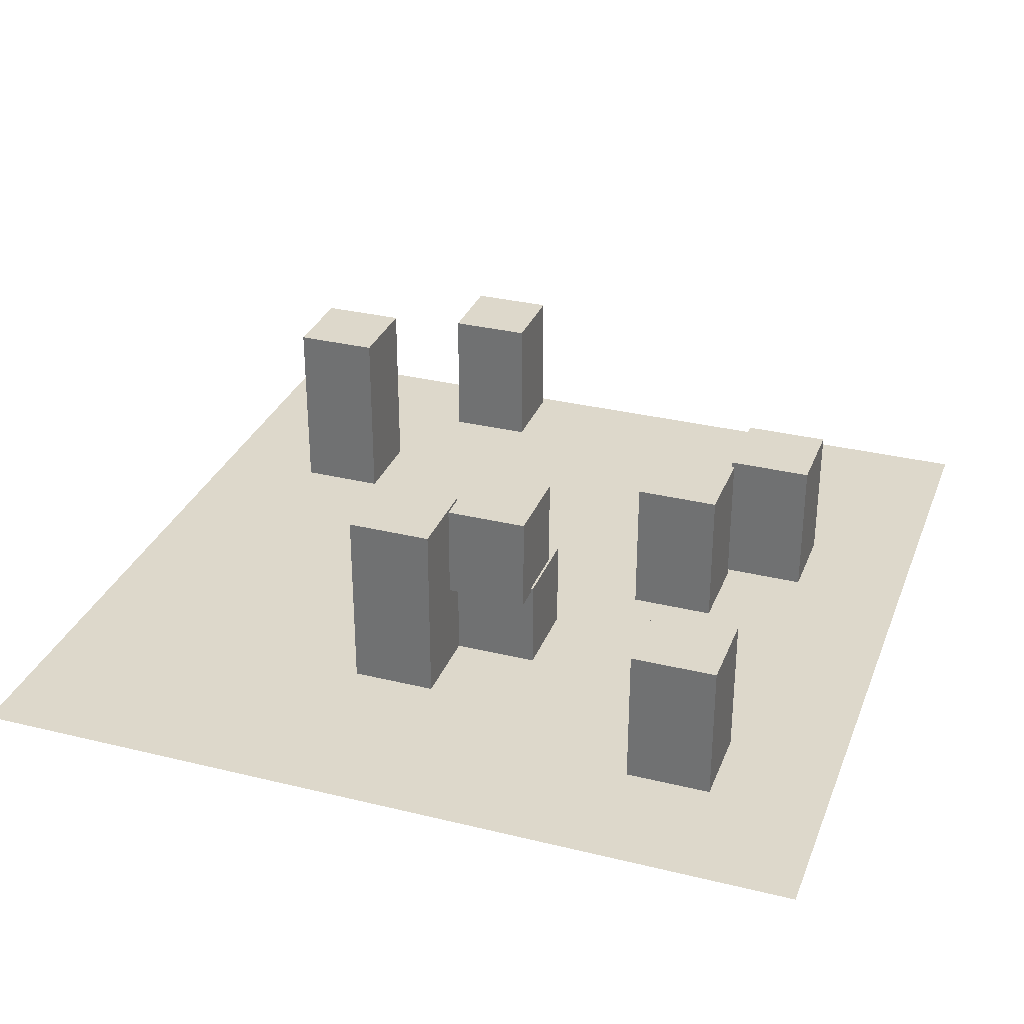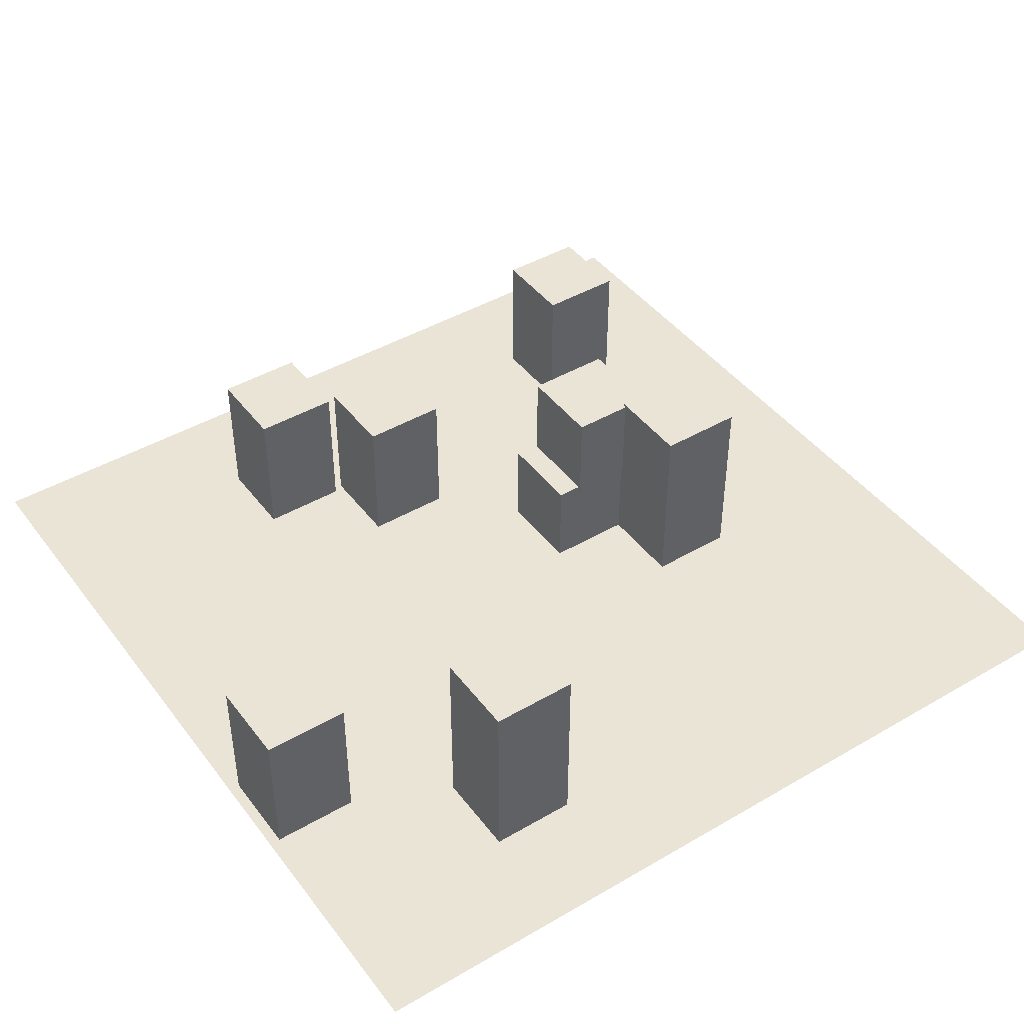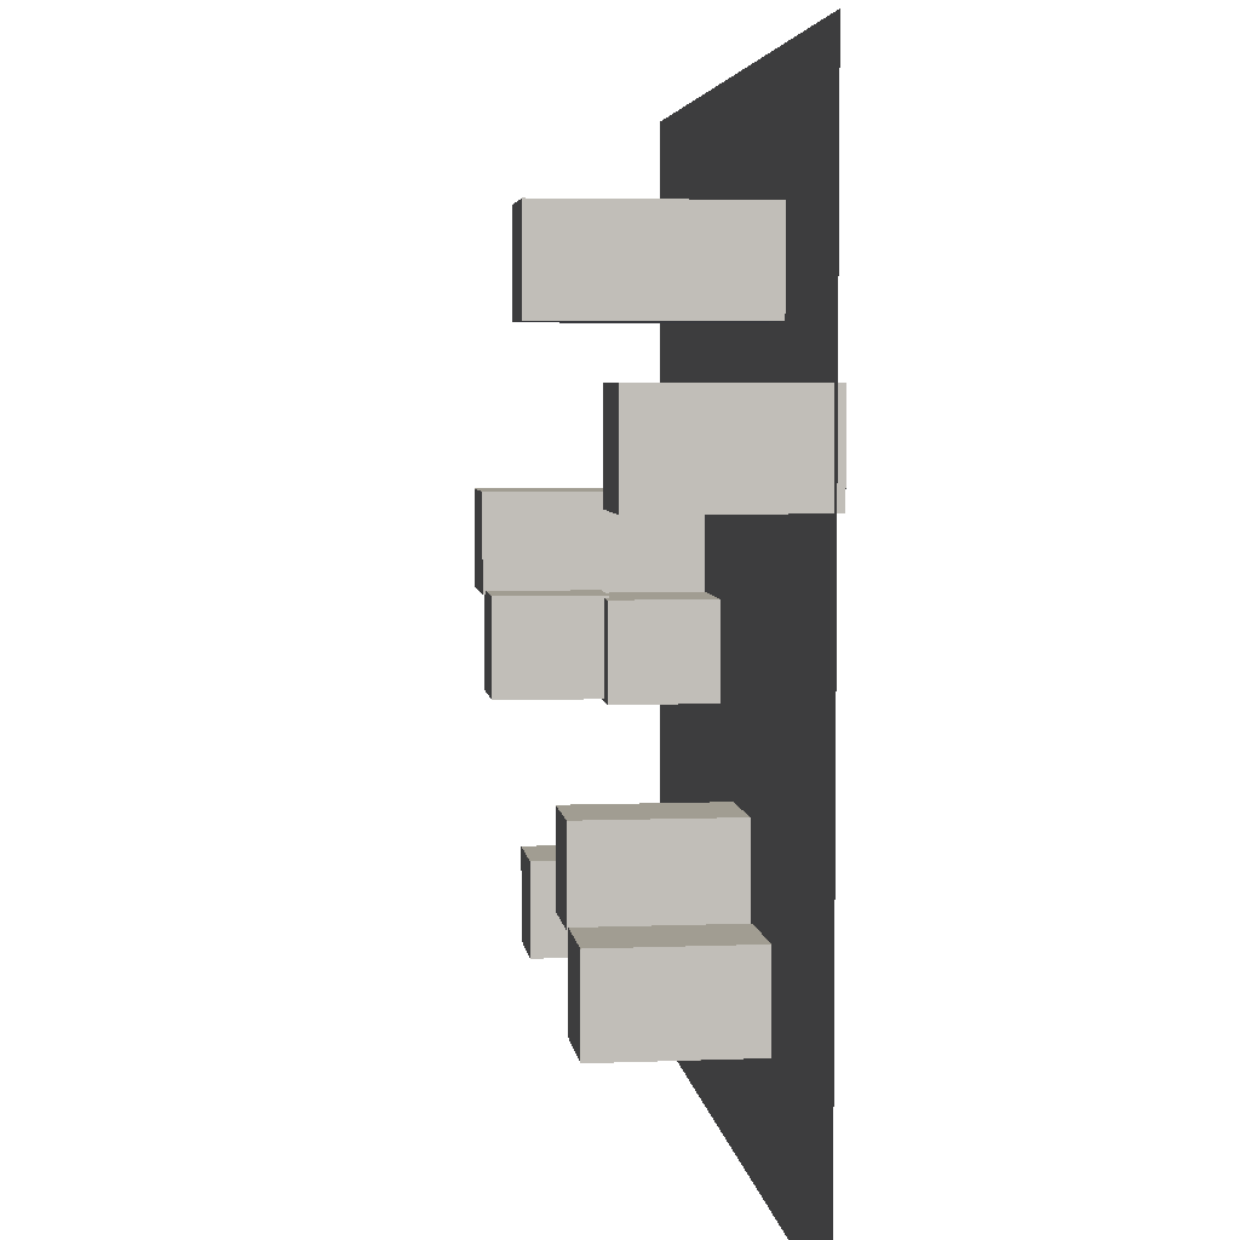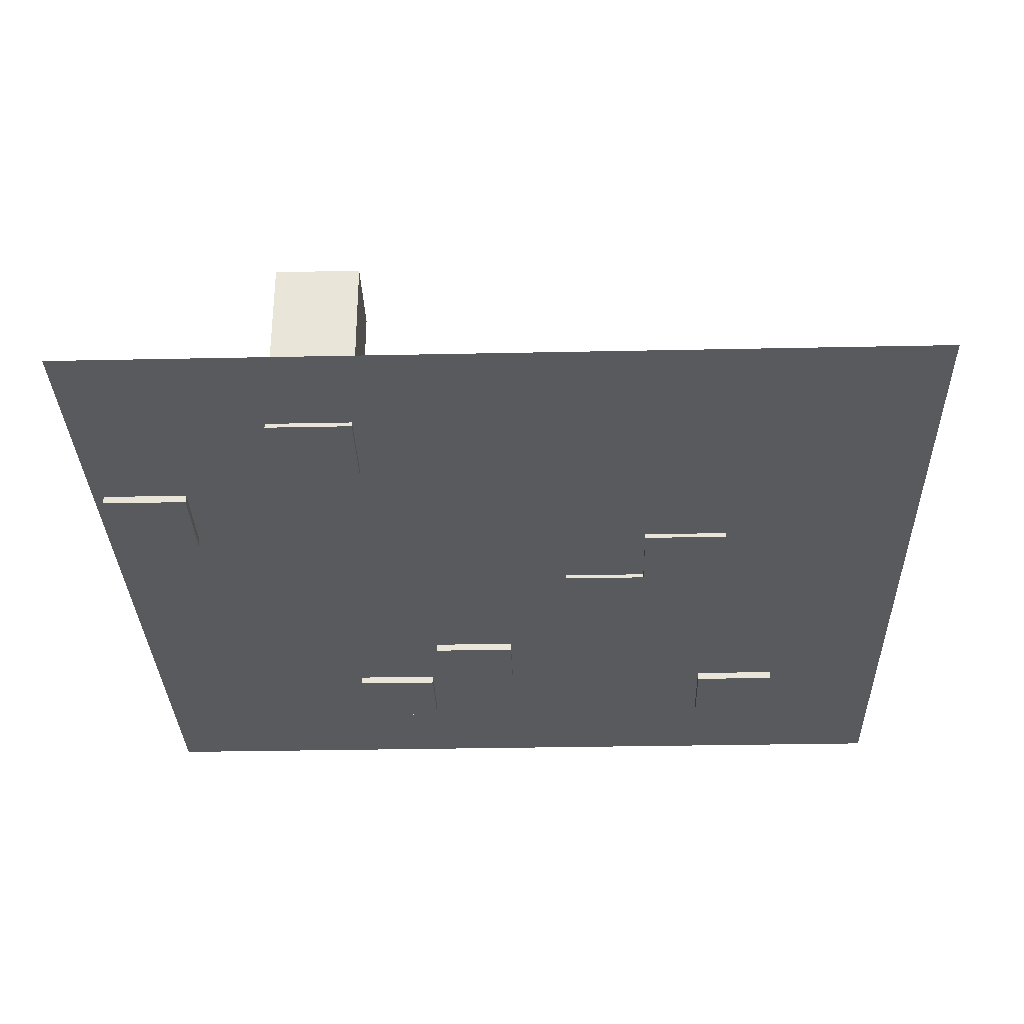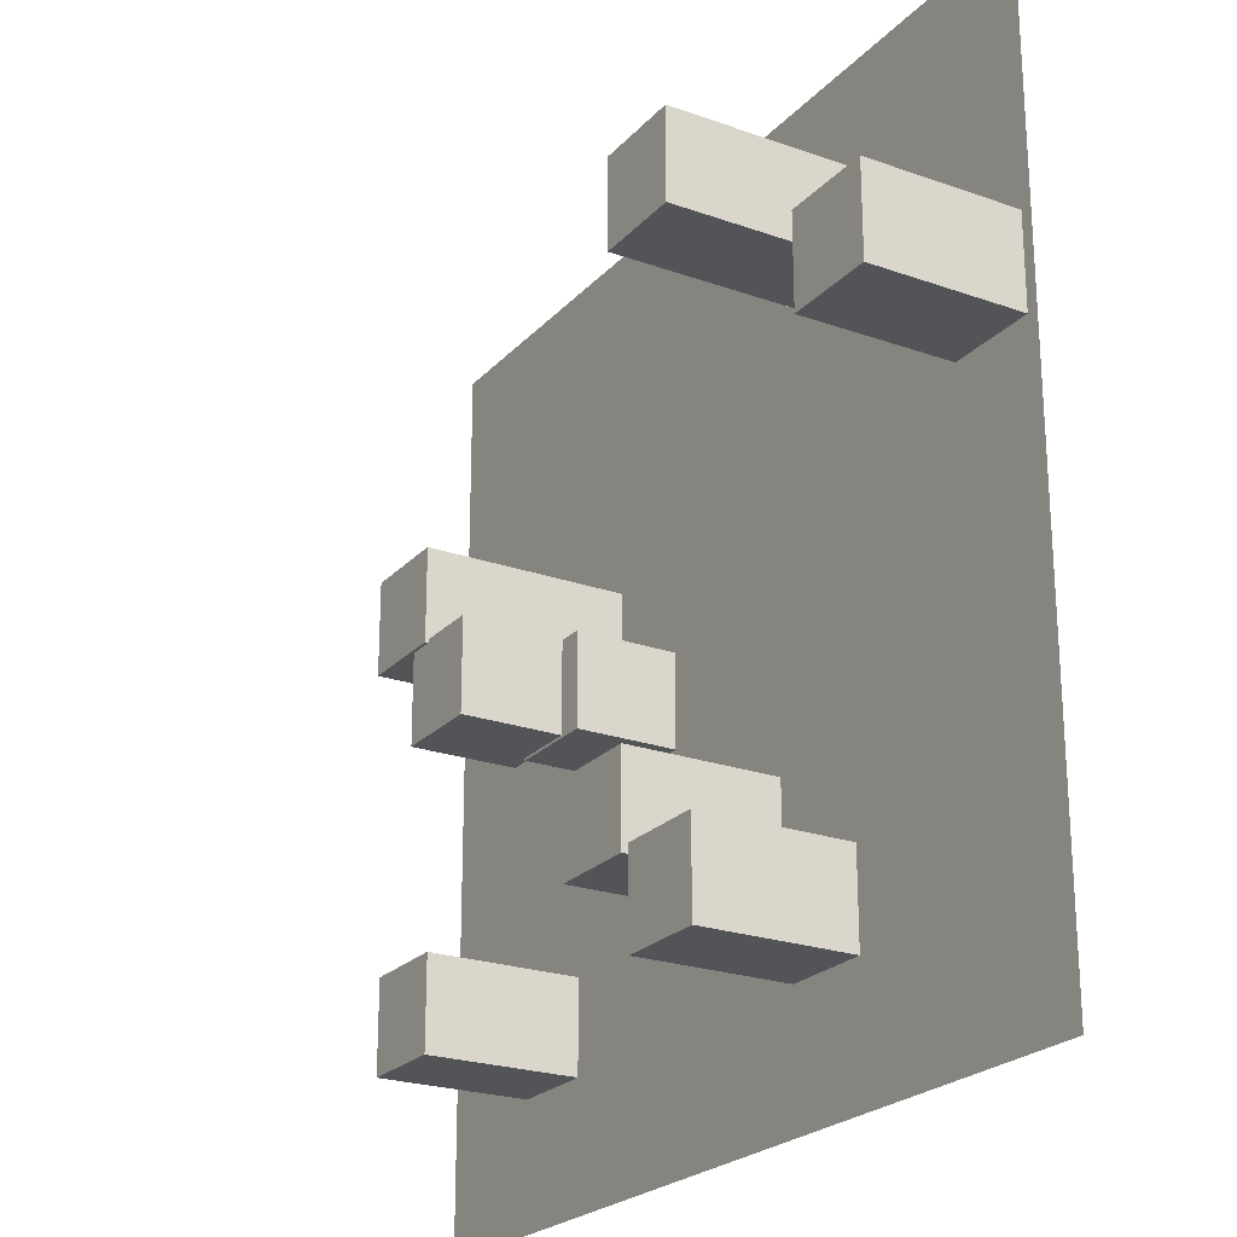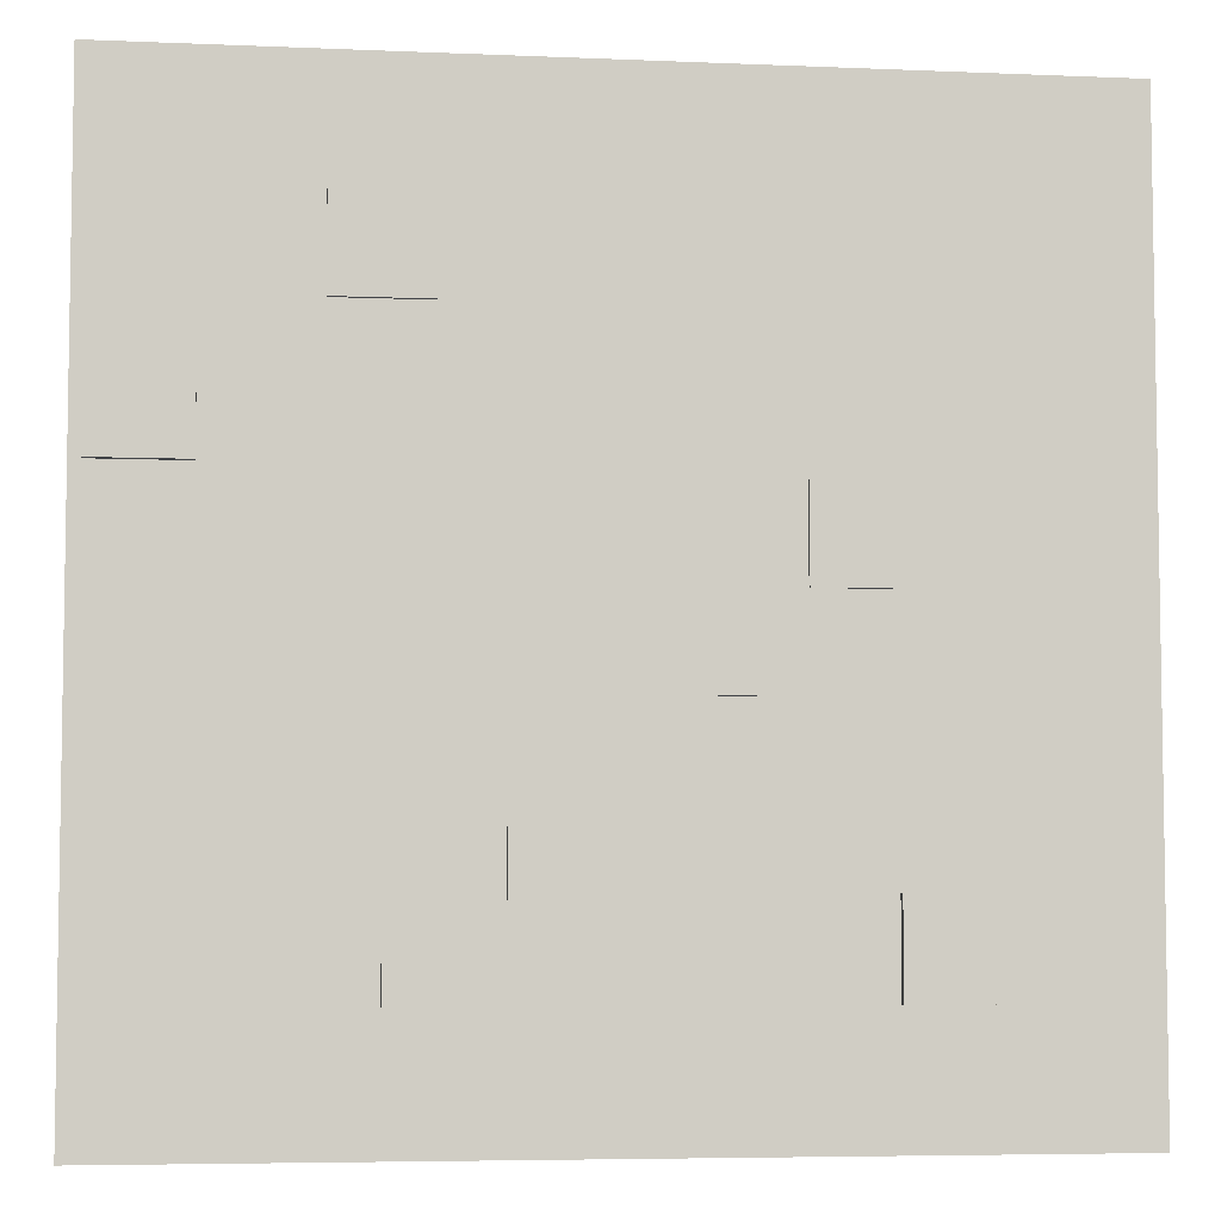
<metadata>
{"format":"obj","ext":"obj","renderer":"f3d","projection":"perspective","resolution":1024,"background":"white","views":[{"elev":31.3,"azim":109.2,"up":"+Y"},{"elev":43.8,"azim":-34.4,"up":"+Y"},{"elev":4.6,"azim":-97.0,"up":"+Z"},{"elev":-31.7,"azim":1.7,"up":"+Y"},{"elev":-23.3,"azim":-120.9,"up":"+Z"},{"elev":-5.6,"azim":-7.4,"up":"+Z"}]}
</metadata>
<code>
o Plane
v -10 0 10
v 10 0 10
v -10 0 -10
v 10 0 -10
f 2 3 1
f 2 4 3
o Cube
v -5.446 -0.1048 7.411
v -5.446 4.392 7.411
v -5.446 -0.1048 5.411
v -5.446 4.392 5.411
v -3.446 -0.1048 7.411
v -3.446 4.392 7.411
v -3.446 -0.1048 5.411
v -3.446 4.392 5.411
f 6 7 5
f 8 11 7
f 12 9 11
f 10 5 9
f 11 5 7
f 8 10 12
f 6 8 7
f 8 12 11
f 12 10 9
f 10 6 5
f 11 9 5
f 8 6 10
o Cube.001
v -5.446 -0.1048 7.411
v -5.446 4.392 7.411
v -5.446 -0.1048 5.411
v -5.446 4.392 5.411
v -3.446 -0.1048 7.411
v -3.446 4.392 7.411
v -3.446 -0.1048 5.411
v -3.446 4.392 5.411
f 14 15 13
f 16 19 15
f 20 17 19
f 18 13 17
f 19 13 15
f 16 18 20
f 14 16 15
f 16 20 19
f 20 18 17
f 18 14 13
f 19 17 13
f 16 14 18
o Cube.002
v 1.398 -0.09134 0.2647
v 1.398 2.171 0.2647
v 1.398 -0.09134 -1.735
v 1.398 2.171 -1.735
v 3.398 -0.09134 0.2647
v 3.398 2.171 0.2647
v 3.398 -0.09134 -1.735
v 3.398 2.171 -1.735
f 22 23 21
f 24 27 23
f 28 25 27
f 26 21 25
f 27 21 23
f 24 26 28
f 22 24 23
f 24 28 27
f 28 26 25
f 26 22 21
f 27 25 21
f 24 22 26
o Cube.003
v 3.383 -0.1048 2.253
v 3.383 4.392 2.253
v 3.383 -0.1048 0.2526
v 3.383 4.392 0.2526
v 5.383 -0.1048 2.253
v 5.383 4.392 2.253
v 5.383 -0.1048 0.2526
v 5.383 4.392 0.2526
f 30 31 29
f 32 35 31
f 36 33 35
f 34 29 33
f 35 29 31
f 32 34 36
f 30 32 31
f 32 36 35
f 36 34 33
f 34 30 29
f 35 33 29
f 32 30 34
o Cube.004
v 1.977 2.062 0.3189
v 1.977 4.324 0.3189
v 1.977 2.062 -1.681
v 1.977 4.324 -1.681
v 3.977 2.062 0.3189
v 3.977 4.324 0.3189
v 3.977 2.062 -1.681
v 3.977 4.324 -1.681
f 38 39 37
f 40 43 39
f 44 41 43
f 42 37 41
f 43 37 39
f 40 42 44
f 38 40 39
f 40 44 43
f 44 42 41
f 42 38 37
f 43 41 37
f 40 38 42
o Cube.005
v -4.369 -0.183 -5.301
v -4.369 3.324 -5.301
v -4.369 -0.183 -7.301
v -4.369 3.324 -7.301
v -2.369 -0.183 -5.301
v -2.369 3.324 -5.301
v -2.369 -0.183 -7.301
v -2.369 3.324 -7.301
f 46 47 45
f 48 51 47
f 52 49 51
f 50 45 49
f 51 45 47
f 48 50 52
f 46 48 47
f 48 52 51
f 52 50 49
f 50 46 45
f 51 49 45
f 48 46 50
o Cube.006
v -2.132 -0.183 -3.413
v -2.132 3.324 -3.413
v -2.132 -0.183 -5.413
v -2.132 3.324 -5.413
v -0.1322 -0.183 -3.413
v -0.1322 3.324 -3.413
v -0.1322 -0.183 -5.413
v -0.1322 3.324 -5.413
f 54 55 53
f 56 59 55
f 60 57 59
f 58 53 57
f 59 53 55
f 56 58 60
f 54 56 55
f 56 60 59
f 60 58 57
f 58 54 53
f 59 57 53
f 56 54 58
o Cube.007
v 5.038 -0.183 -5.301
v 5.038 3.324 -5.301
v 5.038 -0.183 -7.301
v 5.038 3.324 -7.301
v 7.038 -0.183 -5.301
v 7.038 3.324 -5.301
v 7.038 -0.183 -7.301
v 7.038 3.324 -7.301
f 62 63 61
f 64 67 63
f 68 65 67
f 66 61 65
f 67 61 63
f 64 66 68
f 62 64 63
f 64 68 67
f 68 66 65
f 66 62 61
f 67 65 61
f 64 62 66
o Cube.008
v -9.743 -0.183 4.389
v -9.743 3.324 4.389
v -9.743 -0.183 2.389
v -9.743 3.324 2.389
v -7.743 -0.183 4.389
v -7.743 3.324 4.389
v -7.743 -0.183 2.389
v -7.743 3.324 2.389
f 70 71 69
f 72 75 71
f 76 73 75
f 74 69 73
f 75 69 71
f 72 74 76
f 70 72 71
f 72 76 75
f 76 74 73
f 74 70 69
f 75 73 69
f 72 70 74

</code>
